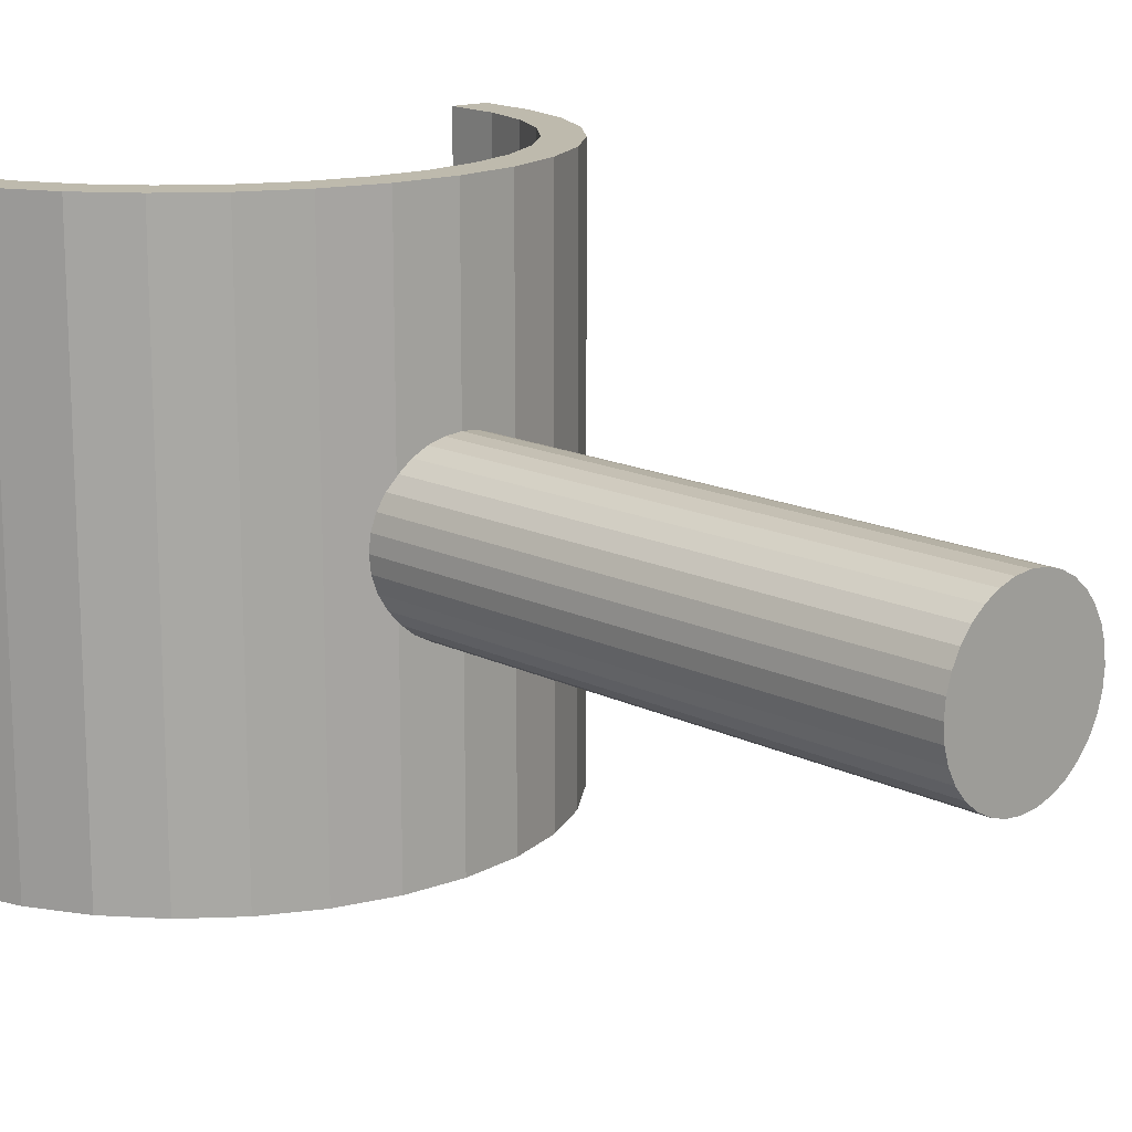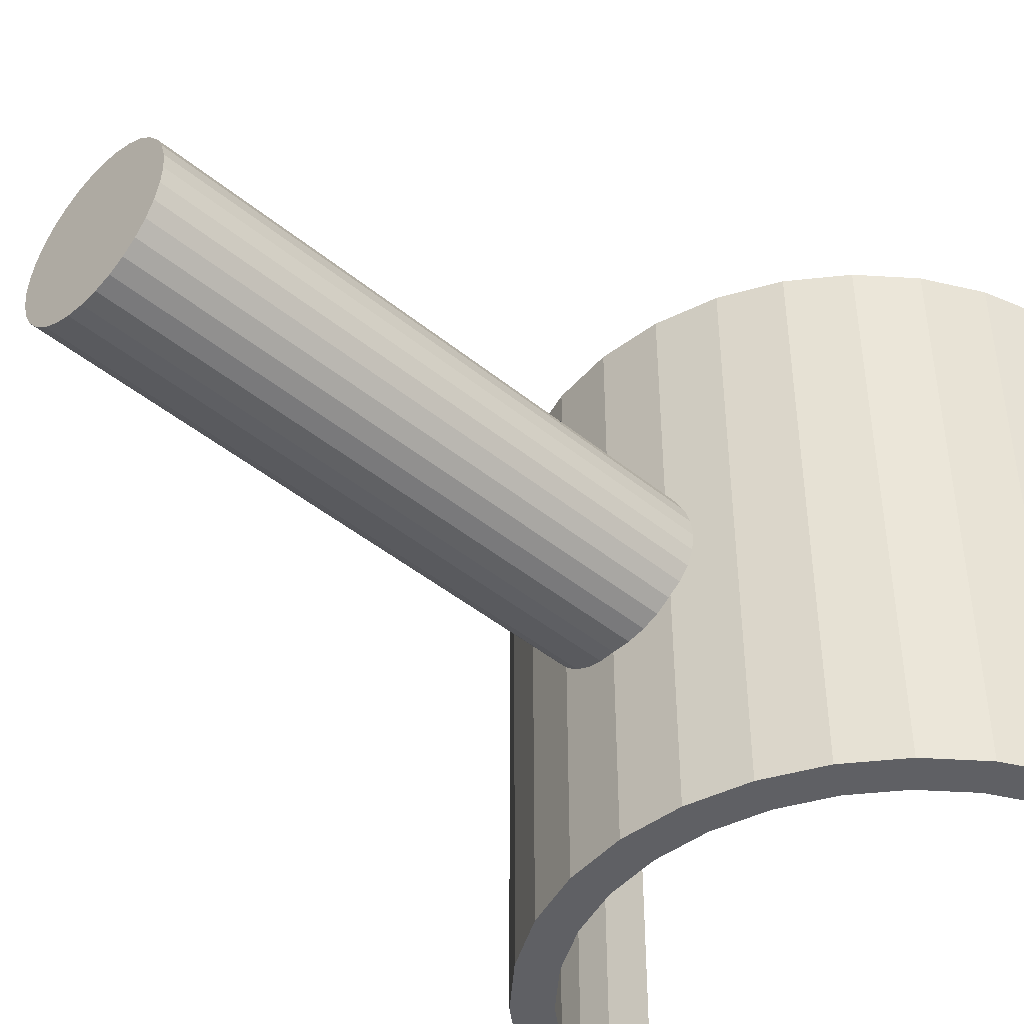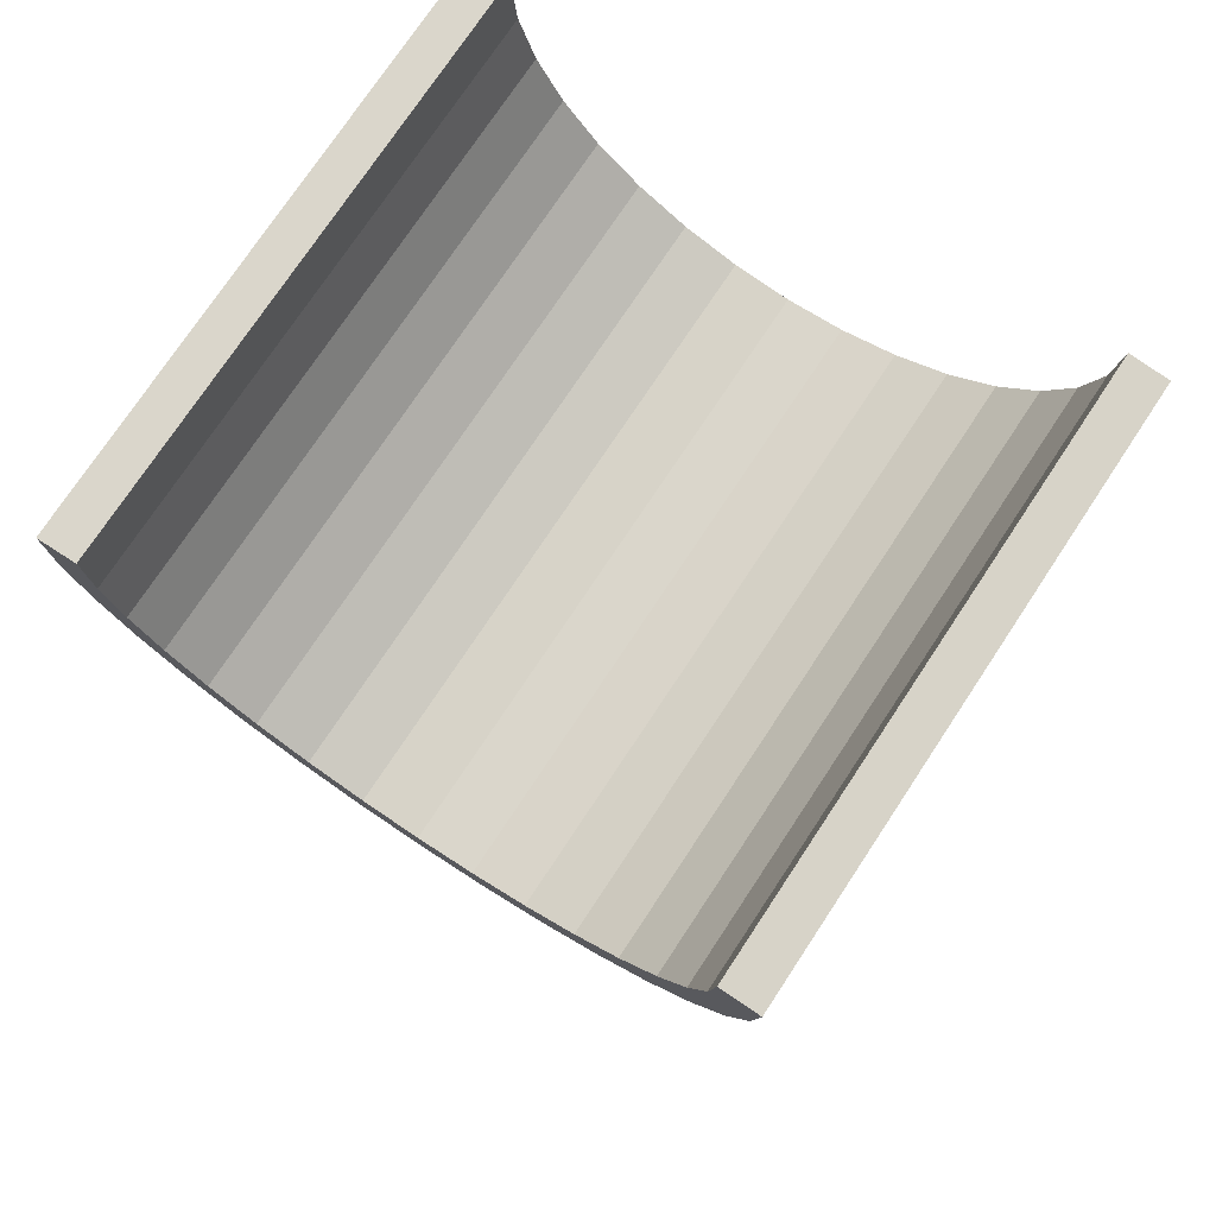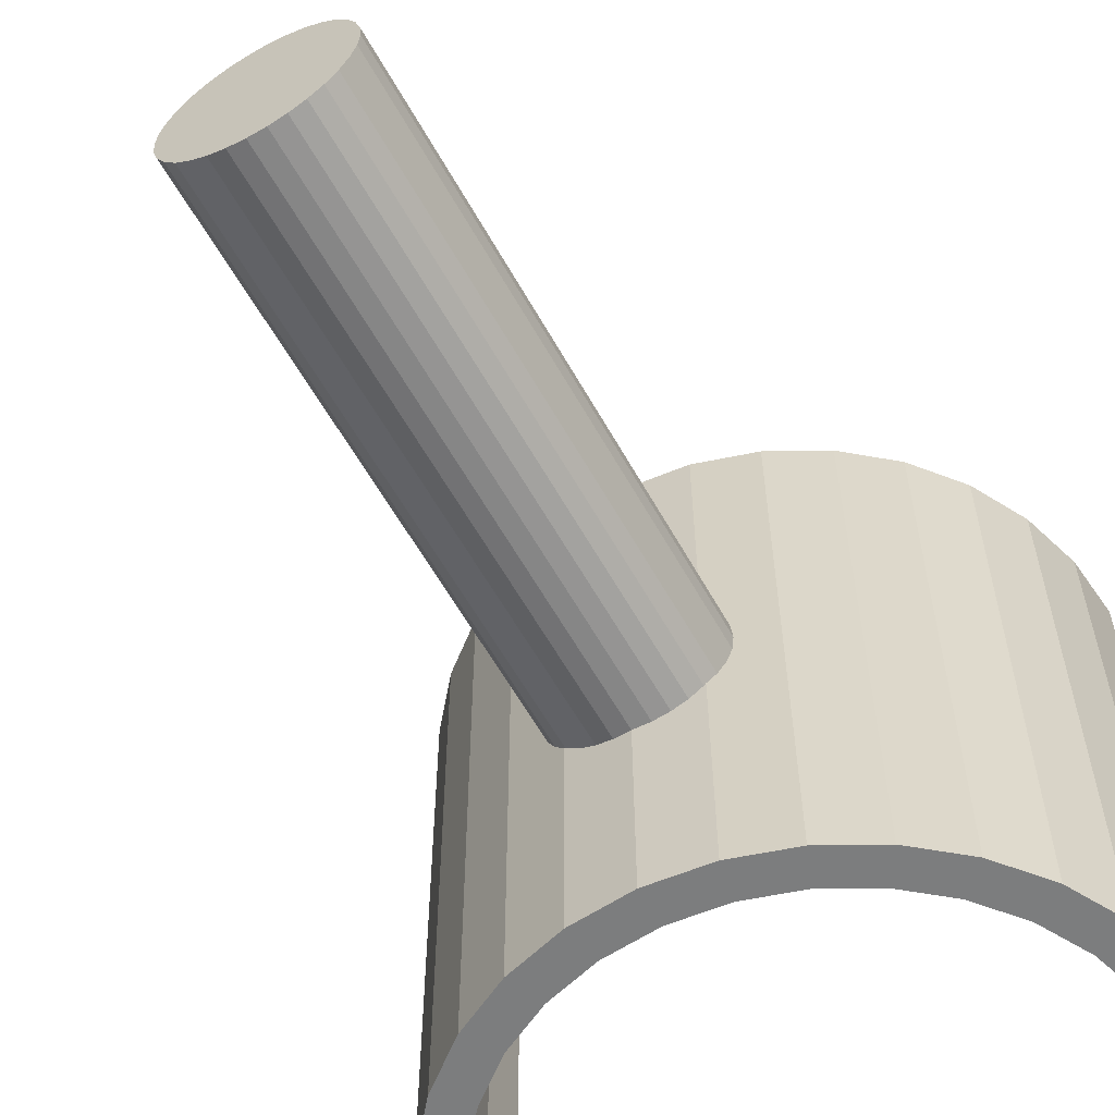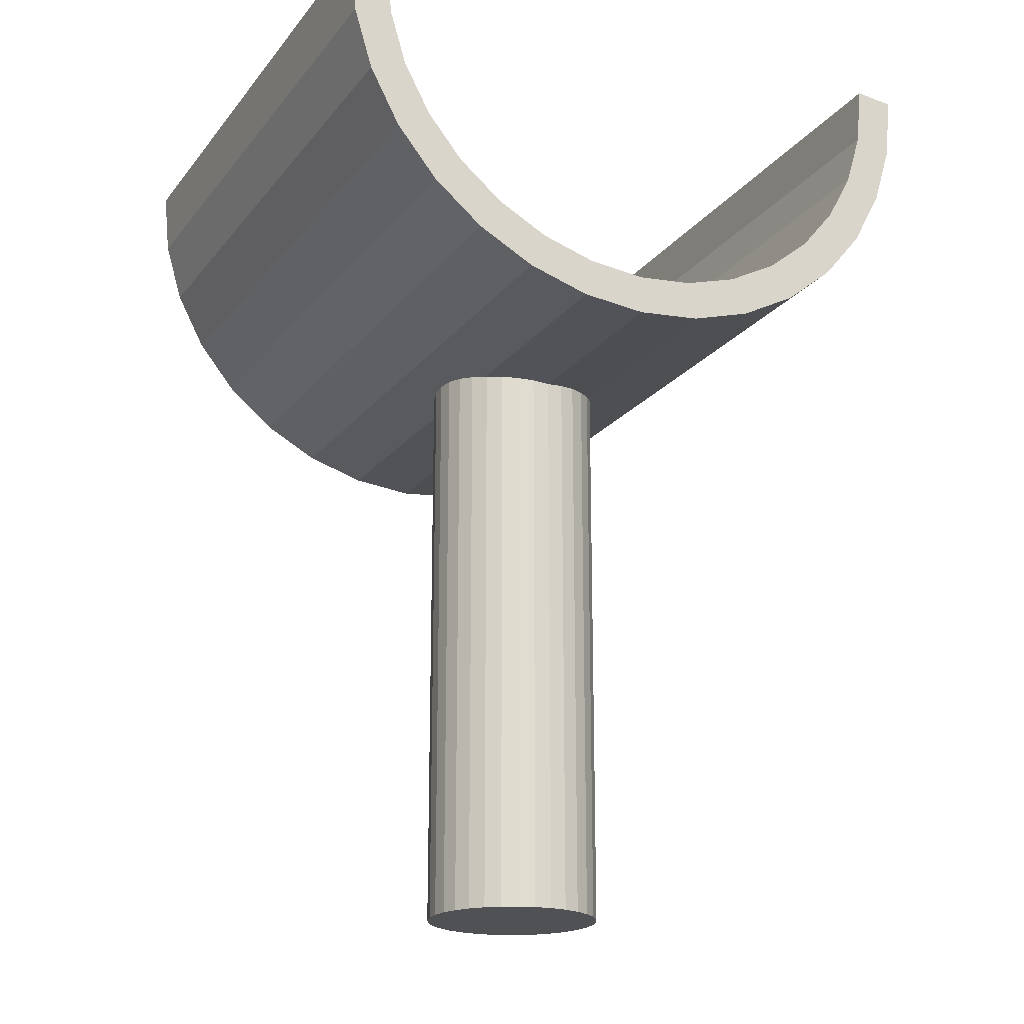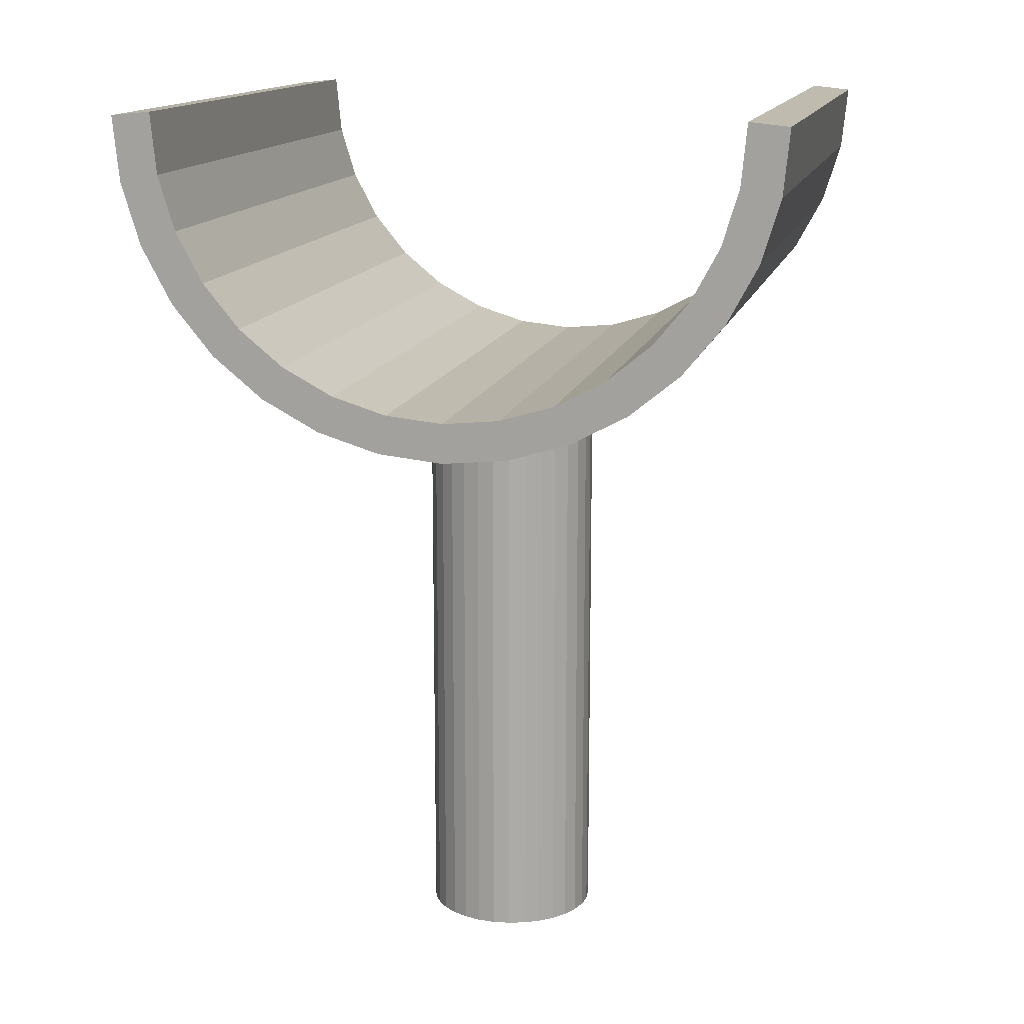
<metadata>
{"format":"obj","ext":"obj","renderer":"f3d","projection":"perspective","resolution":1024,"background":"white","views":[{"elev":15.4,"azim":-43.8,"up":"+Z"},{"elev":-45.1,"azim":46.6,"up":"+Z"},{"elev":75.2,"azim":-146.5,"up":"+Y"},{"elev":-59.0,"azim":28.9,"up":"+Z"},{"elev":-20.1,"azim":153.3,"up":"+Y"},{"elev":14.2,"azim":13.4,"up":"+Y"}]}
</metadata>
<code>
o Cylinder
v 1.12 1.873 -0.9741
v 1.12 1.873 1.026
v 1.098 1.655 -0.9741
v 1.098 1.655 1.026
v 1.035 1.445 -0.9741
v 1.035 1.445 1.026
v 0.9312 1.251 -0.9741
v 0.9312 1.251 1.026
v 0.792 1.081 -0.9741
v 0.792 1.081 1.026
v 0.6222 0.9421 -0.9741
v 0.6222 0.9421 1.026
v 0.4286 0.8386 -0.9741
v 0.4286 0.8386 1.026
v 0.2185 0.7749 -0.9741
v 0.2185 0.7749 1.026
v 0 0.7534 -0.9741
v 0 0.7534 1.026
v -0.2185 0.7749 -0.9741
v -0.2185 0.7749 1.026
v -0.4286 0.8386 -0.9741
v -0.4286 0.8386 1.026
v -0.6222 0.9421 -0.9741
v -0.6222 0.9421 1.026
v -0.792 1.081 -0.9741
v -0.792 1.081 1.026
v -0.9312 1.251 -0.9741
v -0.9312 1.251 1.026
v -1.035 1.445 -0.9741
v -1.035 1.445 1.026
v -1.098 1.655 -0.9741
v -1.098 1.655 1.026
v -1.12 1.873 -0.9741
v -1.12 1.873 1.026
v 0.9862 1.887 -0.9741
v 0.9862 1.887 1.026
v 0.9667 1.681 -0.9741
v 0.9667 1.681 1.026
v 0.9106 1.496 -0.9741
v 0.9106 1.496 1.026
v 0.8195 1.326 -0.9741
v 0.8195 1.326 1.026
v 0.6969 1.176 -0.9741
v 0.6969 1.176 1.026
v 0.5476 1.054 -0.9741
v 0.5476 1.054 1.026
v 0.3772 0.9628 -0.9741
v 0.3772 0.9628 1.026
v 0.1923 0.9067 -0.9741
v 0.1923 0.9067 1.026
v 0 0.8878 -0.9741
v 0 0.8878 1.026
v -0.1923 0.9067 -0.9741
v -0.1923 0.9067 1.026
v -0.3772 0.9628 -0.9741
v -0.3772 0.9628 1.026
v -0.5476 1.054 -0.9741
v -0.5476 1.054 1.026
v -0.6969 1.176 -0.9741
v -0.6969 1.176 1.026
v -0.8195 1.326 -0.9741
v -0.8195 1.326 1.026
v -0.9106 1.496 -0.9741
v -0.9106 1.496 1.026
v -0.9667 1.681 -0.9741
v -0.9667 1.681 1.026
v -0.9862 1.887 -0.9741
v -0.9862 1.887 1.026
f 1 2 4 3
f 3 4 6 5
f 5 6 8 7
f 7 8 10 9
f 9 10 12 11
f 11 12 14 13
f 13 14 16 15
f 15 16 18 17
f 17 18 20 19
f 19 20 22 21
f 21 22 24 23
f 23 24 26 25
f 25 26 28 27
f 27 28 30 29
f 29 30 32 31
f 31 32 34 33
f 35 37 38 36
f 37 39 40 38
f 39 41 42 40
f 41 43 44 42
f 43 45 46 44
f 45 47 48 46
f 47 49 50 48
f 49 51 52 50
f 51 53 54 52
f 53 55 56 54
f 55 57 58 56
f 57 59 60 58
f 59 61 62 60
f 61 63 64 62
f 63 65 66 64
f 65 67 68 66
f 2 1 35 36
f 1 3 37 35
f 4 2 36 38
f 3 5 39 37
f 6 4 38 40
f 5 7 41 39
f 8 6 40 42
f 7 9 43 41
f 10 8 42 44
f 9 11 45 43
f 12 10 44 46
f 11 13 47 45
f 14 12 46 48
f 13 15 49 47
f 16 14 48 50
f 15 17 51 49
f 18 16 50 52
f 17 19 53 51
f 20 18 52 54
f 19 21 55 53
f 22 20 54 56
f 21 23 57 55
f 24 22 56 58
f 23 25 59 57
f 26 24 58 60
f 25 27 61 59
f 28 26 60 62
f 27 29 63 61
f 30 28 62 64
f 29 31 65 63
f 32 30 64 66
f 31 33 67 65
f 34 32 66 68
f 33 34 68 67
o Cylinder.001
v 0 0.7997 0.3259
v 0 -1.2 0.3259
v 0.05853 0.7997 0.3201
v 0.05853 -1.2 0.3201
v 0.1148 0.7997 0.3031
v 0.1148 -1.2 0.3031
v 0.1667 0.7997 0.2753
v 0.1667 -1.2 0.2753
v 0.2121 0.7997 0.238
v 0.2121 -1.2 0.238
v 0.2494 0.7997 0.1926
v 0.2494 -1.2 0.1926
v 0.2772 0.7997 0.1407
v 0.2772 -1.2 0.1407
v 0.2942 0.7997 0.08442
v 0.2942 -1.2 0.08442
v 0.3 0.7997 0.0259
v 0.3 -1.2 0.0259
v 0.2942 0.7997 -0.03263
v 0.2942 -1.2 -0.03263
v 0.2772 0.7997 -0.08891
v 0.2772 -1.2 -0.08891
v 0.2494 0.7997 -0.1408
v 0.2494 -1.2 -0.1408
v 0.2121 0.7997 -0.1862
v 0.2121 -1.2 -0.1862
v 0.1667 0.7997 -0.2235
v 0.1667 -1.2 -0.2235
v 0.1148 0.7997 -0.2513
v 0.1148 -1.2 -0.2513
v 0.05853 0.7997 -0.2683
v 0.05853 -1.2 -0.2683
v 0 0.7997 -0.2741
v 0 -1.2 -0.2741
v -0.05853 0.7997 -0.2683
v -0.05853 -1.2 -0.2683
v -0.1148 0.7997 -0.2513
v -0.1148 -1.2 -0.2513
v -0.1667 0.7997 -0.2235
v -0.1667 -1.2 -0.2235
v -0.2121 0.7997 -0.1862
v -0.2121 -1.2 -0.1862
v -0.2494 0.7997 -0.1408
v -0.2494 -1.2 -0.1408
v -0.2772 0.7997 -0.08891
v -0.2772 -1.2 -0.08891
v -0.2942 0.7997 -0.03263
v -0.2942 -1.2 -0.03263
v -0.3 0.7997 0.0259
v -0.3 -1.2 0.0259
v -0.2942 0.7997 0.08442
v -0.2942 -1.2 0.08442
v -0.2772 0.7997 0.1407
v -0.2772 -1.2 0.1407
v -0.2494 0.7997 0.1926
v -0.2494 -1.2 0.1926
v -0.2121 0.7997 0.238
v -0.2121 -1.2 0.238
v -0.1667 0.7997 0.2753
v -0.1667 -1.2 0.2753
v -0.1148 0.7997 0.3031
v -0.1148 -1.2 0.3031
v -0.05853 0.7997 0.3201
v -0.05853 -1.2 0.3201
f 69 70 72 71
f 71 72 74 73
f 73 74 76 75
f 75 76 78 77
f 77 78 80 79
f 79 80 82 81
f 81 82 84 83
f 83 84 86 85
f 85 86 88 87
f 87 88 90 89
f 89 90 92 91
f 91 92 94 93
f 93 94 96 95
f 95 96 98 97
f 97 98 100 99
f 99 100 102 101
f 101 102 104 103
f 103 104 106 105
f 105 106 108 107
f 107 108 110 109
f 109 110 112 111
f 111 112 114 113
f 113 114 116 115
f 115 116 118 117
f 117 118 120 119
f 119 120 122 121
f 121 122 124 123
f 123 124 126 125
f 125 126 128 127
f 127 128 130 129
f 72 70 132 130 128 126 124 122 120 118 116 114 112 110 108 106 104 102 100 98 96 94 92 90 88 86 84 82 80 78 76 74
f 129 130 132 131
f 131 132 70 69
f 69 71 73 75 77 79 81 83 85 87 89 91 93 95 97 99 101 103 105 107 109 111 113 115 117 119 121 123 125 127 129 131

</code>
